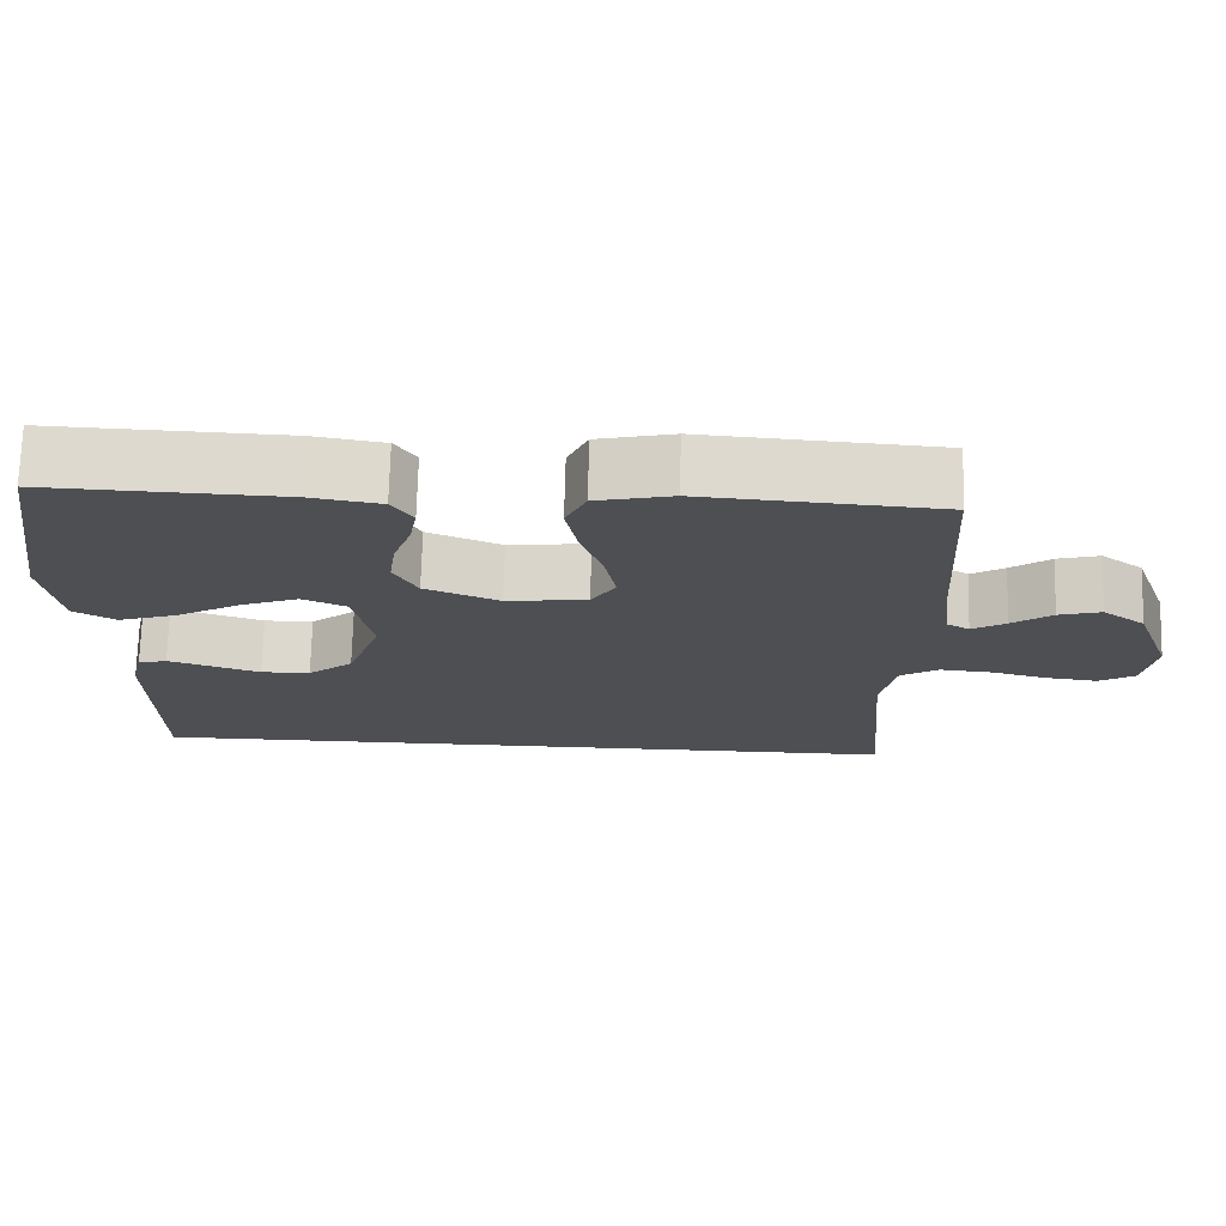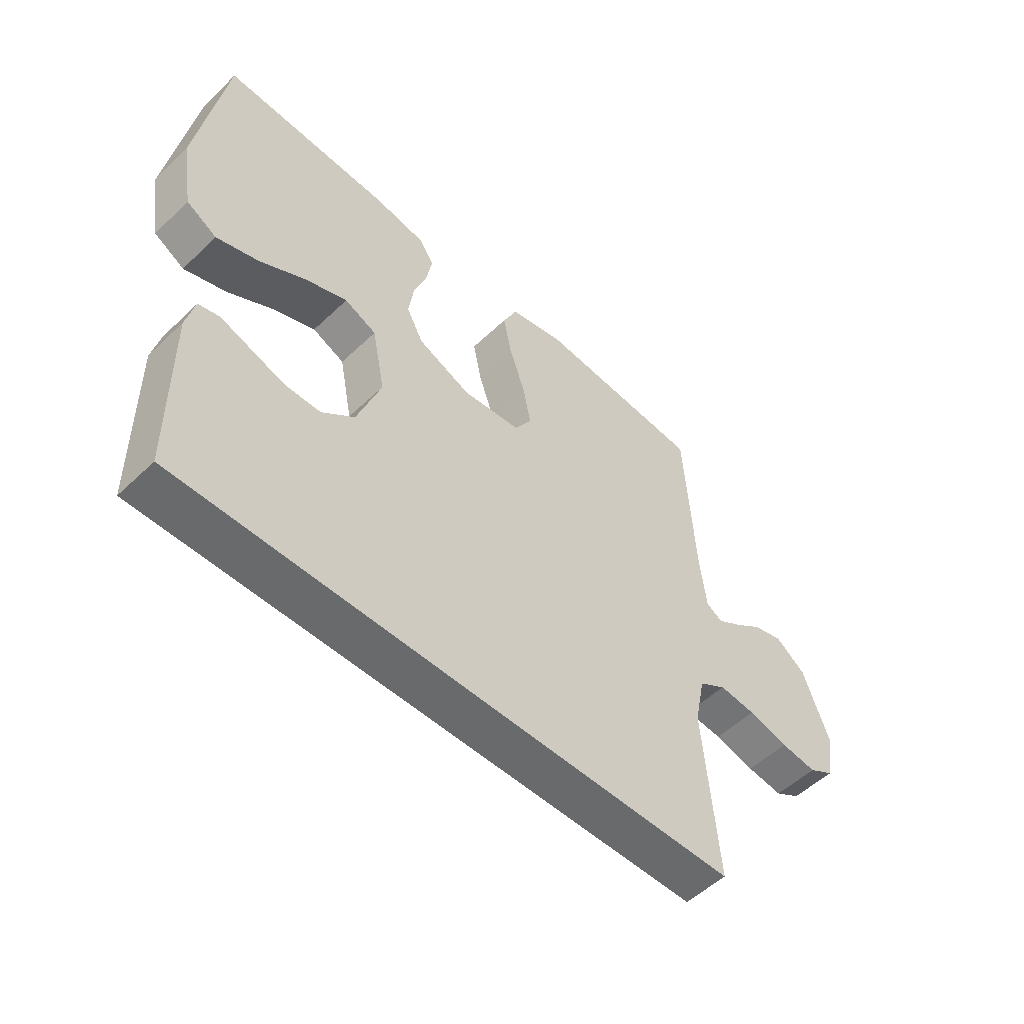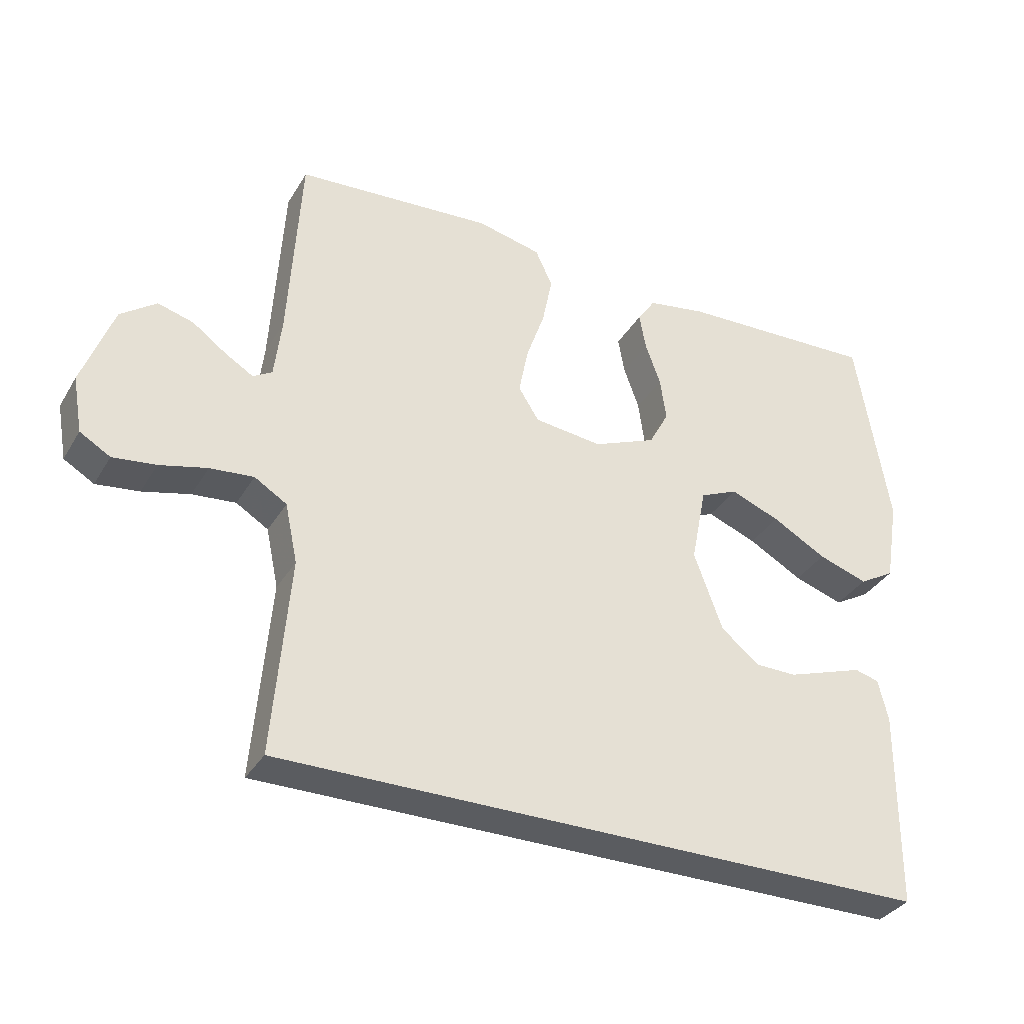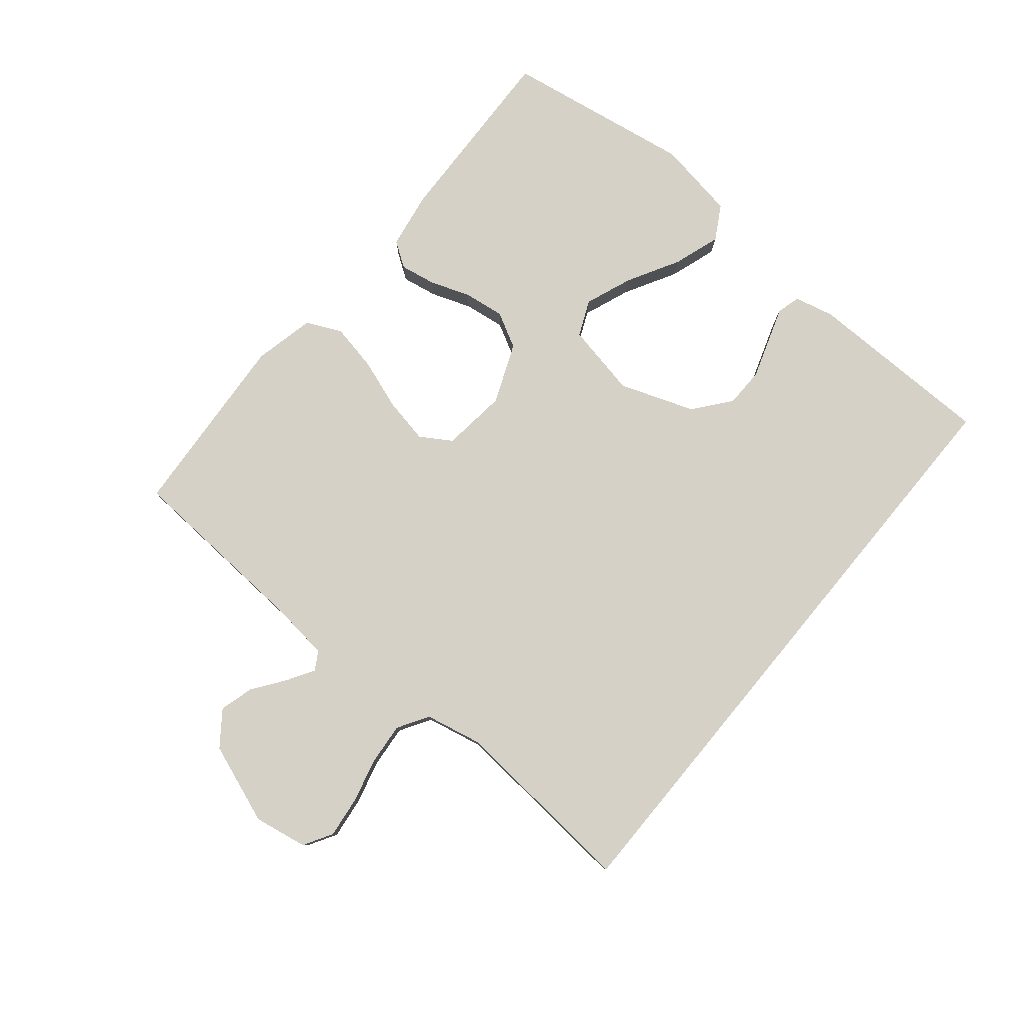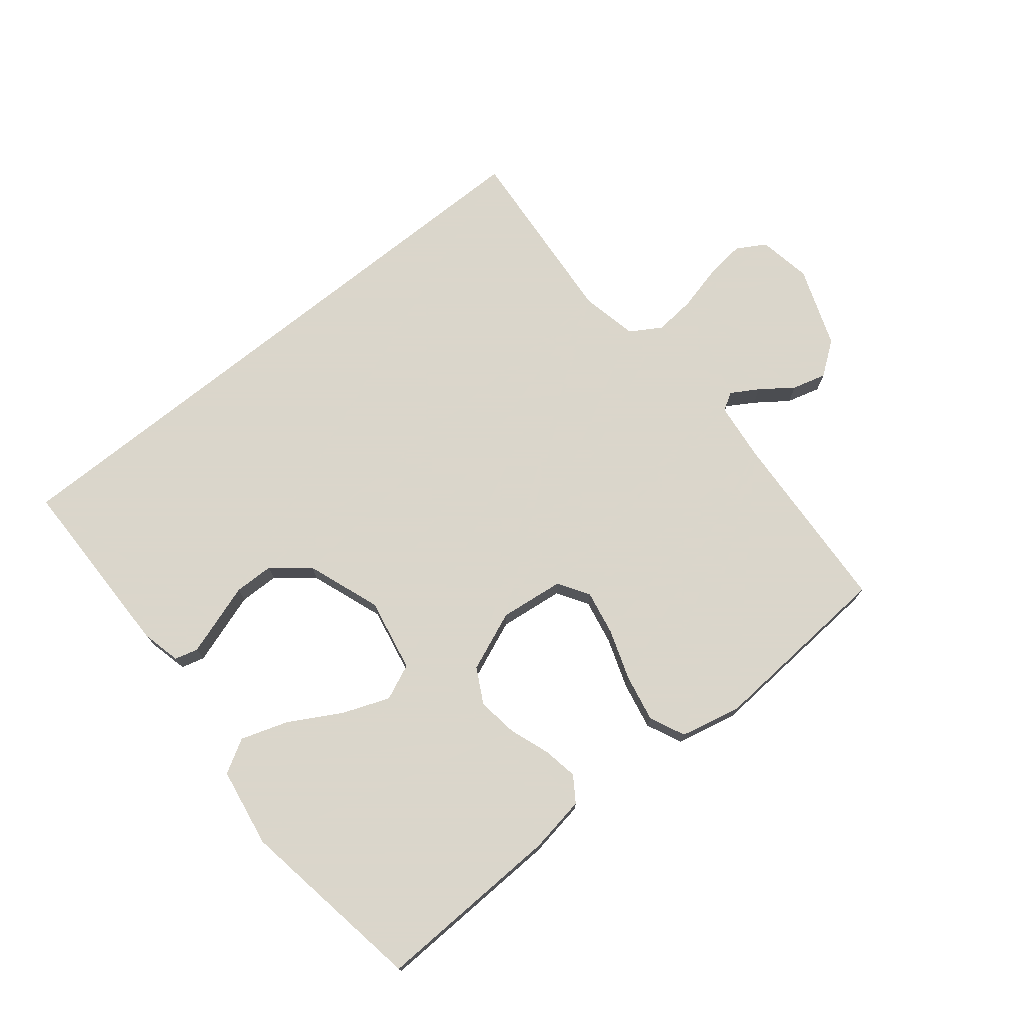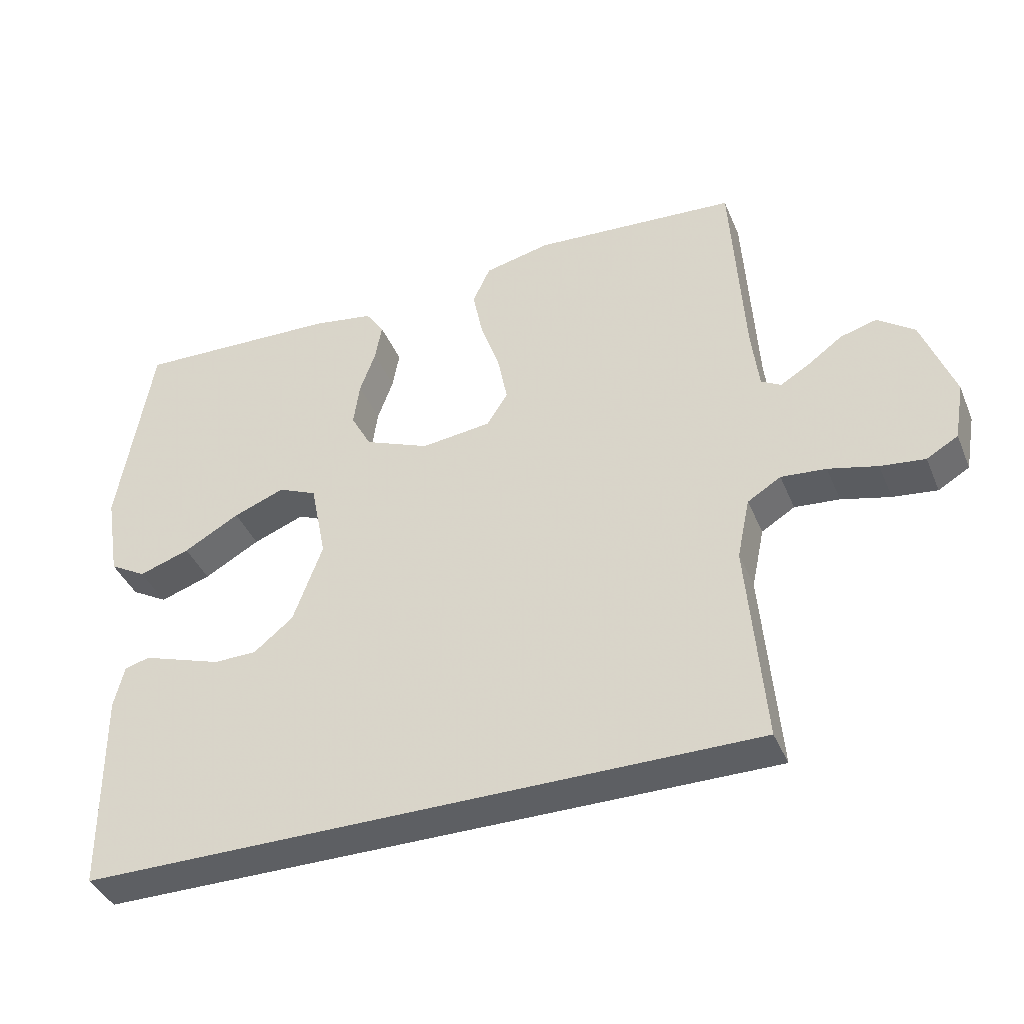
<metadata>
{"format":"obj","ext":"obj","renderer":"f3d","projection":"perspective","resolution":1024,"background":"white","views":[{"elev":72.0,"azim":1.5,"up":"+Z"},{"elev":-52.9,"azim":-44.5,"up":"+Z"},{"elev":-34.3,"azim":153.2,"up":"+Z"},{"elev":79.5,"azim":129.6,"up":"+Y"},{"elev":73.7,"azim":-38.9,"up":"+Y"},{"elev":-40.0,"azim":21.4,"up":"+Z"}]}
</metadata>
<code>
v 0.5 0.07 0.5
v 0.518 0.07 0.2
v 0.529 0.07 0.107
v 0.558 0.07 0.09
v 0.601 0.07 0.116
v 0.652 0.07 0.153
v 0.706 0.07 0.168
v 0.76 0.07 0.128
v 0.807 0.07 0
v 0.792 0.07 -0.085
v 0.746 0.07 -0.112
v 0.681 0.07 -0.104
v 0.609 0.07 -0.086
v 0.543 0.07 -0.08
v 0.494 0.07 -0.11
v 0.475 0.07 -0.2
v 0.5 0.07 -0.5
v -0.492 0.07 -0.5
v -0.495 0.07 -0.2
v -0.48 0.07 -0.137
v -0.443 0.07 -0.127
v -0.389 0.07 -0.145
v -0.326 0.07 -0.166
v -0.263 0.07 -0.165
v -0.205 0.07 -0.118
v -0.162 0.07 0
v -0.185 0.07 0.117
v -0.242 0.07 0.142
v -0.317 0.07 0.113
v -0.399 0.07 0.067
v -0.474 0.07 0.042
v -0.528 0.07 0.073
v -0.549 0.07 0.2
v -0.5 0.07 0.5
v -0.2 0.07 0.489
v -0.11 0.07 0.474
v -0.083 0.07 0.434
v -0.093 0.07 0.378
v -0.116 0.07 0.314
v -0.125 0.07 0.249
v -0.095 0.07 0.193
v 0 0.07 0.154
v 0.103 0.07 0.166
v 0.134 0.07 0.215
v 0.12 0.07 0.287
v 0.092 0.07 0.368
v 0.077 0.07 0.443
v 0.103 0.07 0.499
v 0.2 0.07 0.521
v 0.5 0 0.5
v 0.518 0 0.2
v 0.529 0 0.107
v 0.558 0 0.09
v 0.601 0 0.116
v 0.652 0 0.153
v 0.706 0 0.168
v 0.76 0 0.128
v 0.807 0 0
v 0.792 0 -0.085
v 0.746 0 -0.112
v 0.681 0 -0.104
v 0.609 0 -0.086
v 0.543 0 -0.08
v 0.494 0 -0.11
v 0.475 0 -0.2
v 0.5 0 -0.5
v -0.492 0 -0.5
v -0.495 0 -0.2
v -0.48 0 -0.137
v -0.443 0 -0.127
v -0.389 0 -0.145
v -0.326 0 -0.166
v -0.263 0 -0.165
v -0.205 0 -0.118
v -0.162 0 0
v -0.185 0 0.117
v -0.242 0 0.142
v -0.317 0 0.113
v -0.399 0 0.067
v -0.474 0 0.042
v -0.528 0 0.073
v -0.549 0 0.2
v -0.5 0 0.5
v -0.2 0 0.489
v -0.11 0 0.474
v -0.083 0 0.434
v -0.093 0 0.378
v -0.116 0 0.314
v -0.125 0 0.249
v -0.095 0 0.193
v 0 0 0.154
v 0.103 0 0.166
v 0.134 0 0.215
v 0.12 0 0.287
v 0.092 0 0.368
v 0.077 0 0.443
v 0.103 0 0.499
v 0.2 0 0.521
f 49 1 2
f 48 49 2
f 47 48 2
f 46 47 2
f 45 46 2
f 44 45 2 3
f 43 44 3 4
f 42 43 4
f 37 38 39
f 36 37 39
f 35 36 39
f 34 35 39
f 33 34 39
f 32 33 39
f 31 32 39
f 30 31 39
f 29 30 39
f 28 29 39 40
f 27 28 40 41
f 20 21 22
f 19 20 22
f 18 19 22
f 17 18 22
f 17 22 23
f 16 17 23 24
f 11 12 13
f 10 11 13
f 9 10 13
f 8 9 13
f 7 8 13
f 6 7 13
f 5 6 13
f 4 5 13 14
f 42 4 14 15
f 42 15 16
f 41 42 16
f 27 41 16
f 26 27 16
f 16 24 25
f 16 25 26
f 51 50 98
f 51 98 97
f 51 97 96
f 51 96 95
f 51 95 94
f 52 51 94 93
f 53 52 93 92
f 53 92 91
f 88 87 86
f 88 86 85
f 88 85 84
f 88 84 83
f 88 83 82
f 88 82 81
f 88 81 80
f 88 80 79
f 88 79 78
f 89 88 78 77
f 90 89 77 76
f 71 70 69
f 71 69 68
f 71 68 67
f 71 67 66
f 72 71 66
f 73 72 66 65
f 62 61 60
f 62 60 59
f 62 59 58
f 62 58 57
f 62 57 56
f 62 56 55
f 62 55 54
f 63 62 54 53
f 64 63 53 91
f 65 64 91
f 65 91 90
f 65 90 76
f 65 76 75
f 74 73 65
f 75 74 65
f 1 50 51 2
f 2 51 52 3
f 3 52 53 4
f 4 53 54 5
f 5 54 55 6
f 6 55 56 7
f 7 56 57 8
f 8 57 58 9
f 9 58 59 10
f 10 59 60 11
f 11 60 61 12
f 12 61 62 13
f 13 62 63 14
f 14 63 64 15
f 15 64 65 16
f 16 65 66 17
f 17 66 67 18
f 18 67 68 19
f 19 68 69 20
f 20 69 70 21
f 21 70 71 22
f 22 71 72 23
f 23 72 73 24
f 24 73 74 25
f 25 74 75 26
f 26 75 76 27
f 27 76 77 28
f 28 77 78 29
f 29 78 79 30
f 30 79 80 31
f 31 80 81 32
f 32 81 82 33
f 33 82 83 34
f 34 83 84 35
f 35 84 85 36
f 36 85 86 37
f 37 86 87 38
f 38 87 88 39
f 39 88 89 40
f 40 89 90 41
f 41 90 91 42
f 42 91 92 43
f 43 92 93 44
f 44 93 94 45
f 45 94 95 46
f 46 95 96 47
f 47 96 97 48
f 48 97 98 49
f 49 98 50 1

</code>
